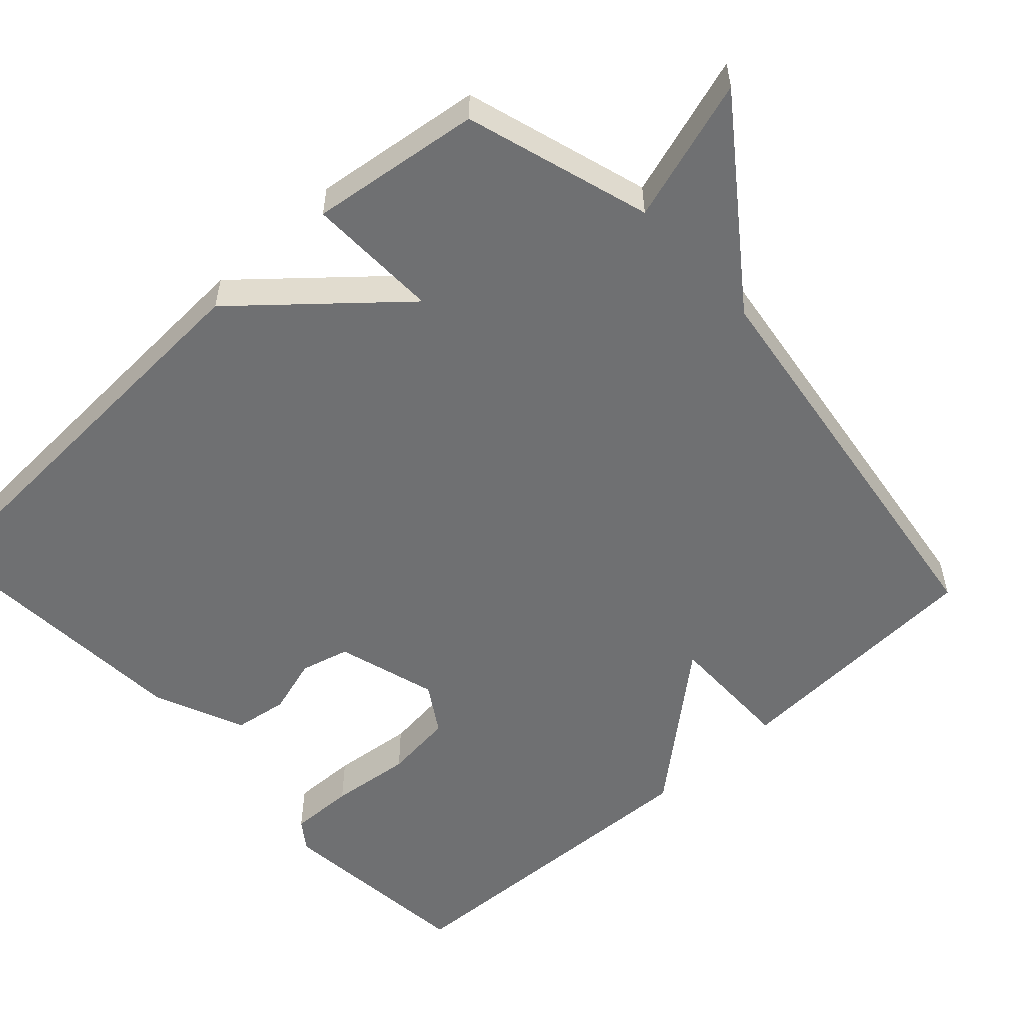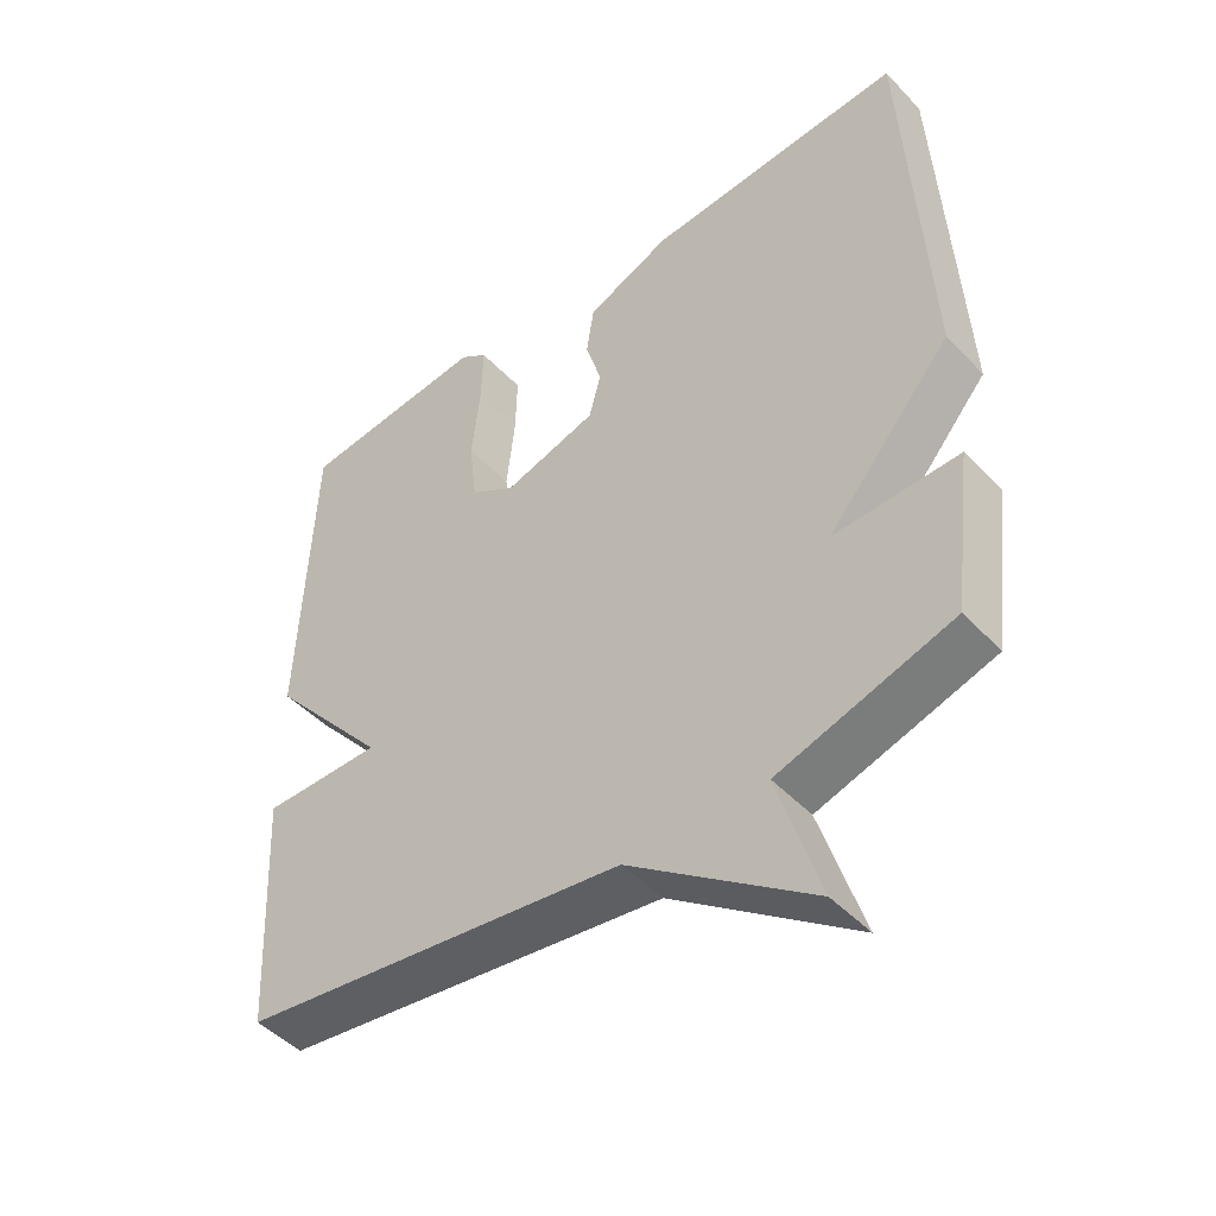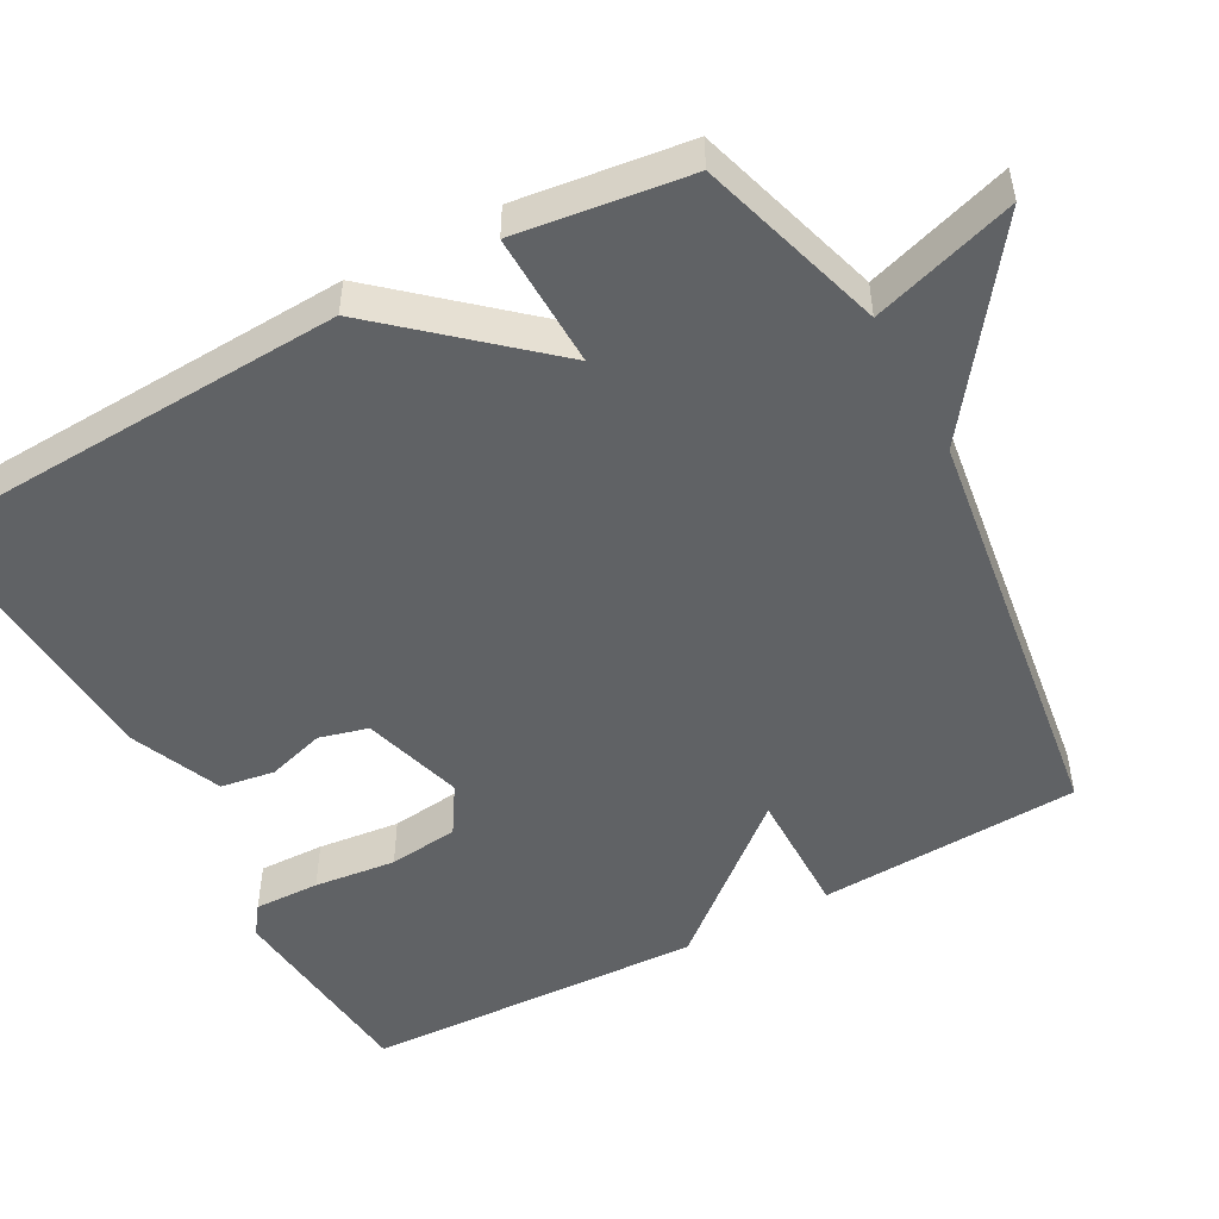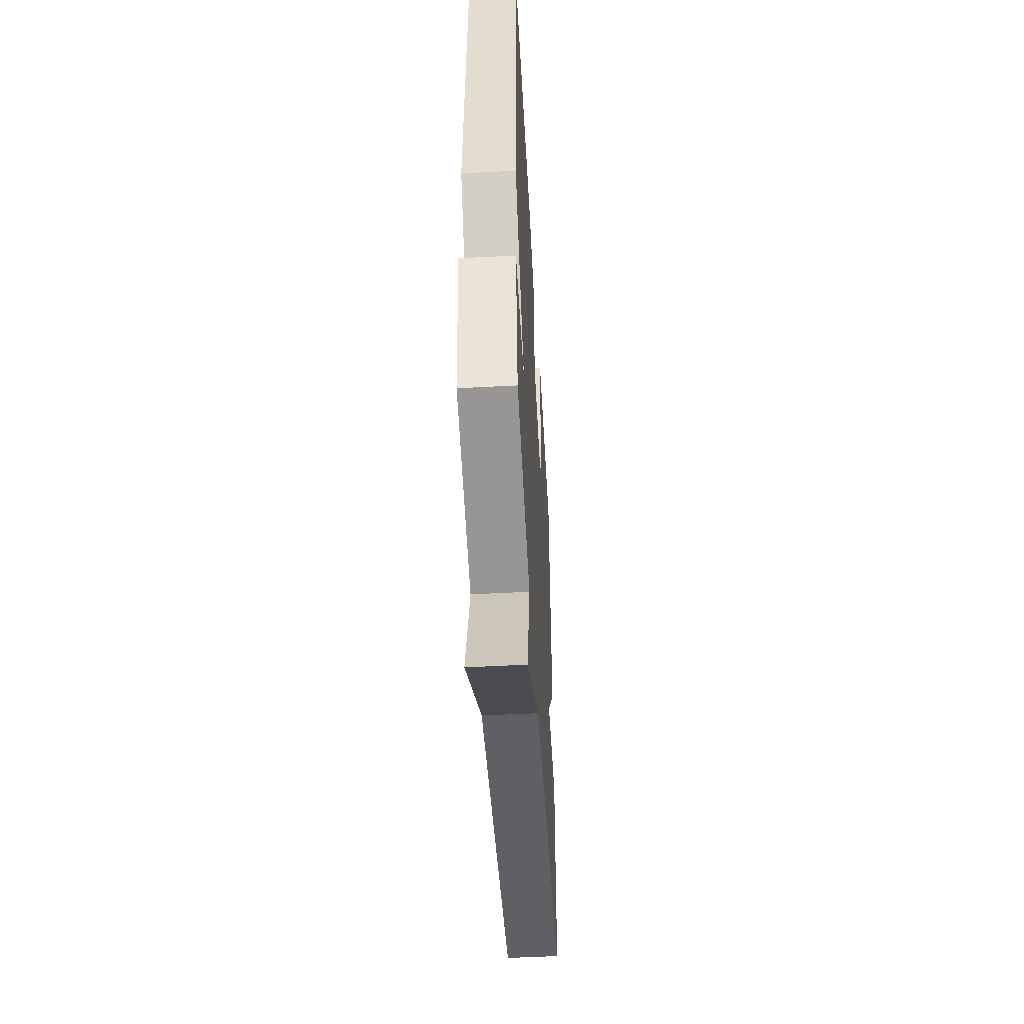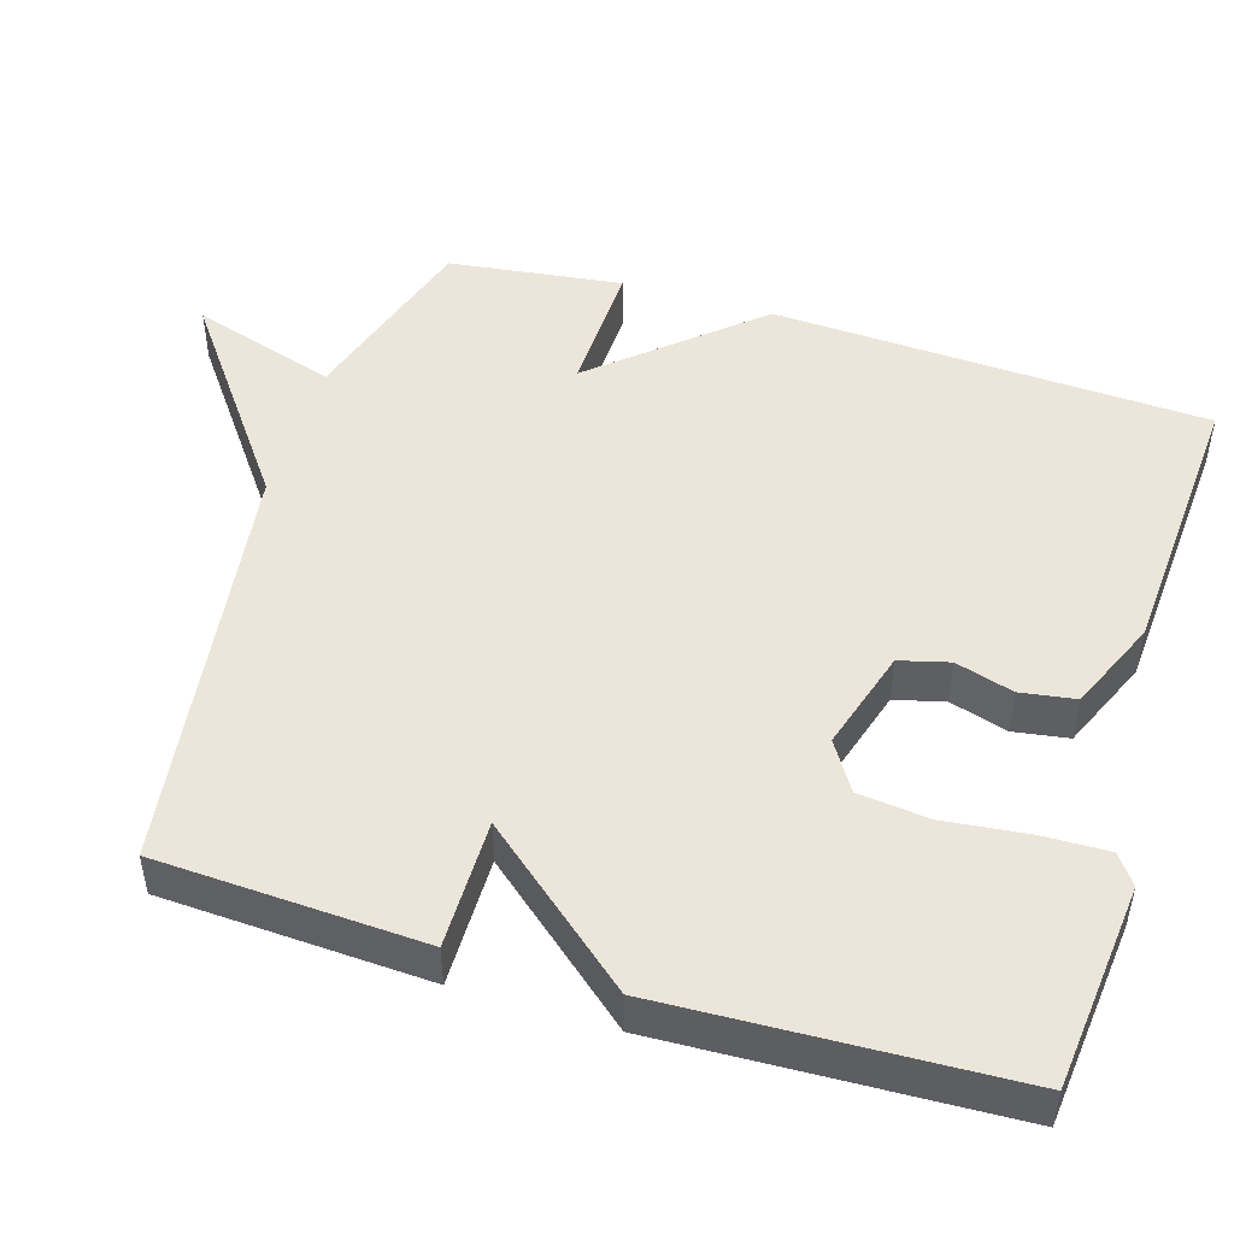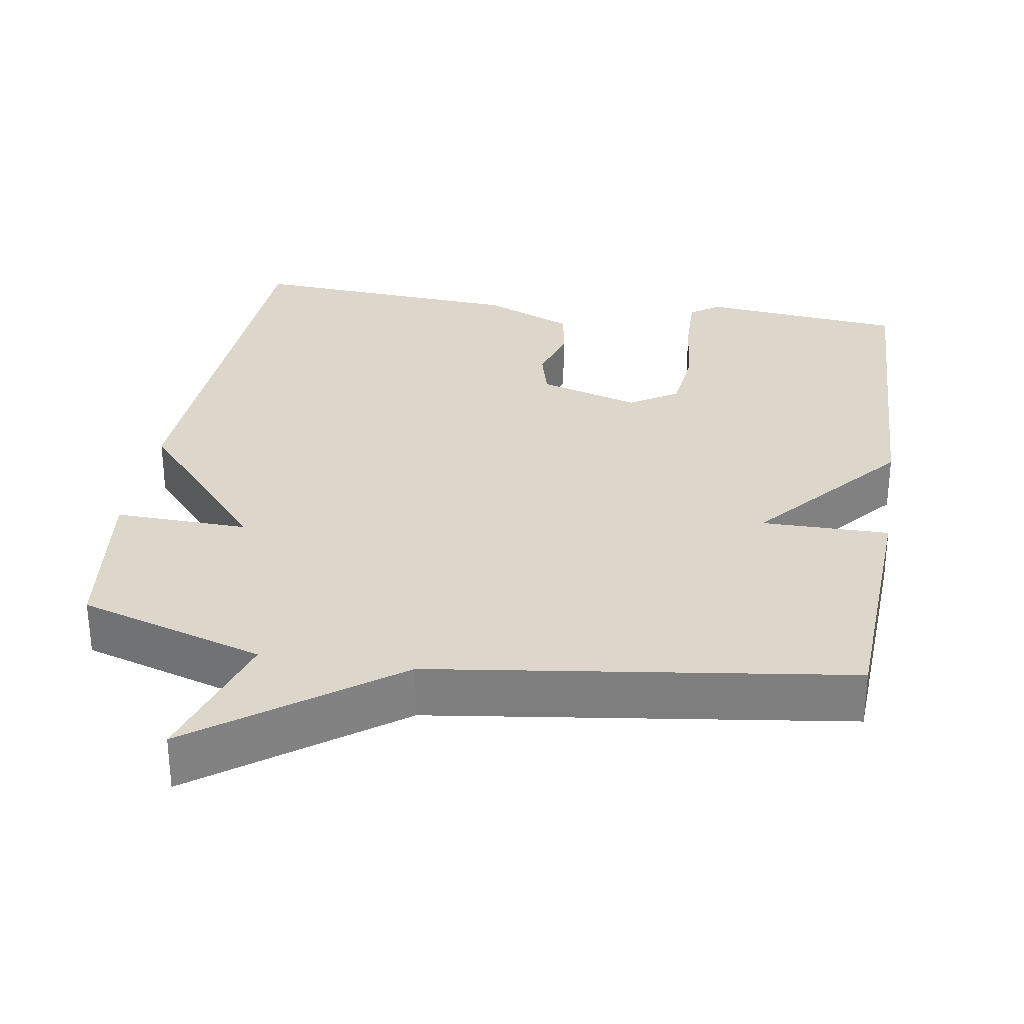
<metadata>
{"format":"obj","ext":"obj","renderer":"f3d","projection":"perspective","resolution":1024,"background":"white","views":[{"elev":-54.9,"azim":132.5,"up":"+Y"},{"elev":-47.0,"azim":40.6,"up":"+Z"},{"elev":-50.5,"azim":118.4,"up":"+Y"},{"elev":-50.9,"azim":93.3,"up":"+Z"},{"elev":48.5,"azim":-73.0,"up":"+Y"},{"elev":30.4,"azim":-170.8,"up":"+Y"}]}
</metadata>
<code>
v 0.5 0.07 0.5
v 0.529 0.07 -0.072
v 0.351 0.07 -0.277
v 0.529 0.07 -0.272
v 0.5 0.07 -0.5
v 0.253 0.07 -0.576
v 0.313 0.07 -0.767
v 0.053 0.07 -0.576
v -0.5 0.07 -0.5
v -0.518 0.07 -0.152
v -0.348 0.07 -0.153
v -0.518 0.07 0.048
v -0.5 0.07 0.5
v -0.229 0.07 0.528
v -0.19 0.07 0.5
v -0.192 0.07 0.413
v -0.204 0.07 0.304
v -0.193 0.07 0.211
v -0.129 0.07 0.171
v 0.005 0.07 0.211
v 0.022 0.07 0.276
v -0.001 0.07 0.352
v 0.01 0.07 0.424
v 0.131 0.07 0.476
v 0.5 0 0.5
v 0.529 0 -0.072
v 0.351 0 -0.277
v 0.529 0 -0.272
v 0.5 0 -0.5
v 0.253 0 -0.576
v 0.313 0 -0.767
v 0.053 0 -0.576
v -0.5 0 -0.5
v -0.518 0 -0.152
v -0.348 0 -0.153
v -0.518 0 0.048
v -0.5 0 0.5
v -0.229 0 0.528
v -0.19 0 0.5
v -0.192 0 0.413
v -0.204 0 0.304
v -0.193 0 0.211
v -0.129 0 0.171
v 0.005 0 0.211
v 0.022 0 0.276
v -0.001 0 0.352
v 0.01 0 0.424
v 0.131 0 0.476
f 1 2 3
f 24 1 3
f 23 24 3
f 22 23 3
f 21 22 3
f 20 21 3
f 19 20 3
f 18 19 3
f 15 16 17
f 14 15 17
f 13 14 17
f 12 13 17
f 11 12 17
f 11 17 18
f 8 9 10 11
f 8 11 18
f 7 8 18
f 6 7 18
f 3 4 5 6
f 3 6 18
f 27 26 25
f 27 25 48
f 27 48 47
f 27 47 46
f 27 46 45
f 27 45 44
f 27 44 43
f 27 43 42
f 41 40 39
f 41 39 38
f 41 38 37
f 41 37 36
f 41 36 35
f 42 41 35
f 35 34 33 32
f 42 35 32
f 42 32 31
f 42 31 30
f 30 29 28 27
f 42 30 27
f 1 25 26 2
f 2 26 27 3
f 3 27 28 4
f 4 28 29 5
f 5 29 30 6
f 6 30 31 7
f 7 31 32 8
f 8 32 33 9
f 9 33 34 10
f 10 34 35 11
f 11 35 36 12
f 12 36 37 13
f 13 37 38 14
f 14 38 39 15
f 15 39 40 16
f 16 40 41 17
f 17 41 42 18
f 18 42 43 19
f 19 43 44 20
f 20 44 45 21
f 21 45 46 22
f 22 46 47 23
f 23 47 48 24
f 24 48 25 1

</code>
